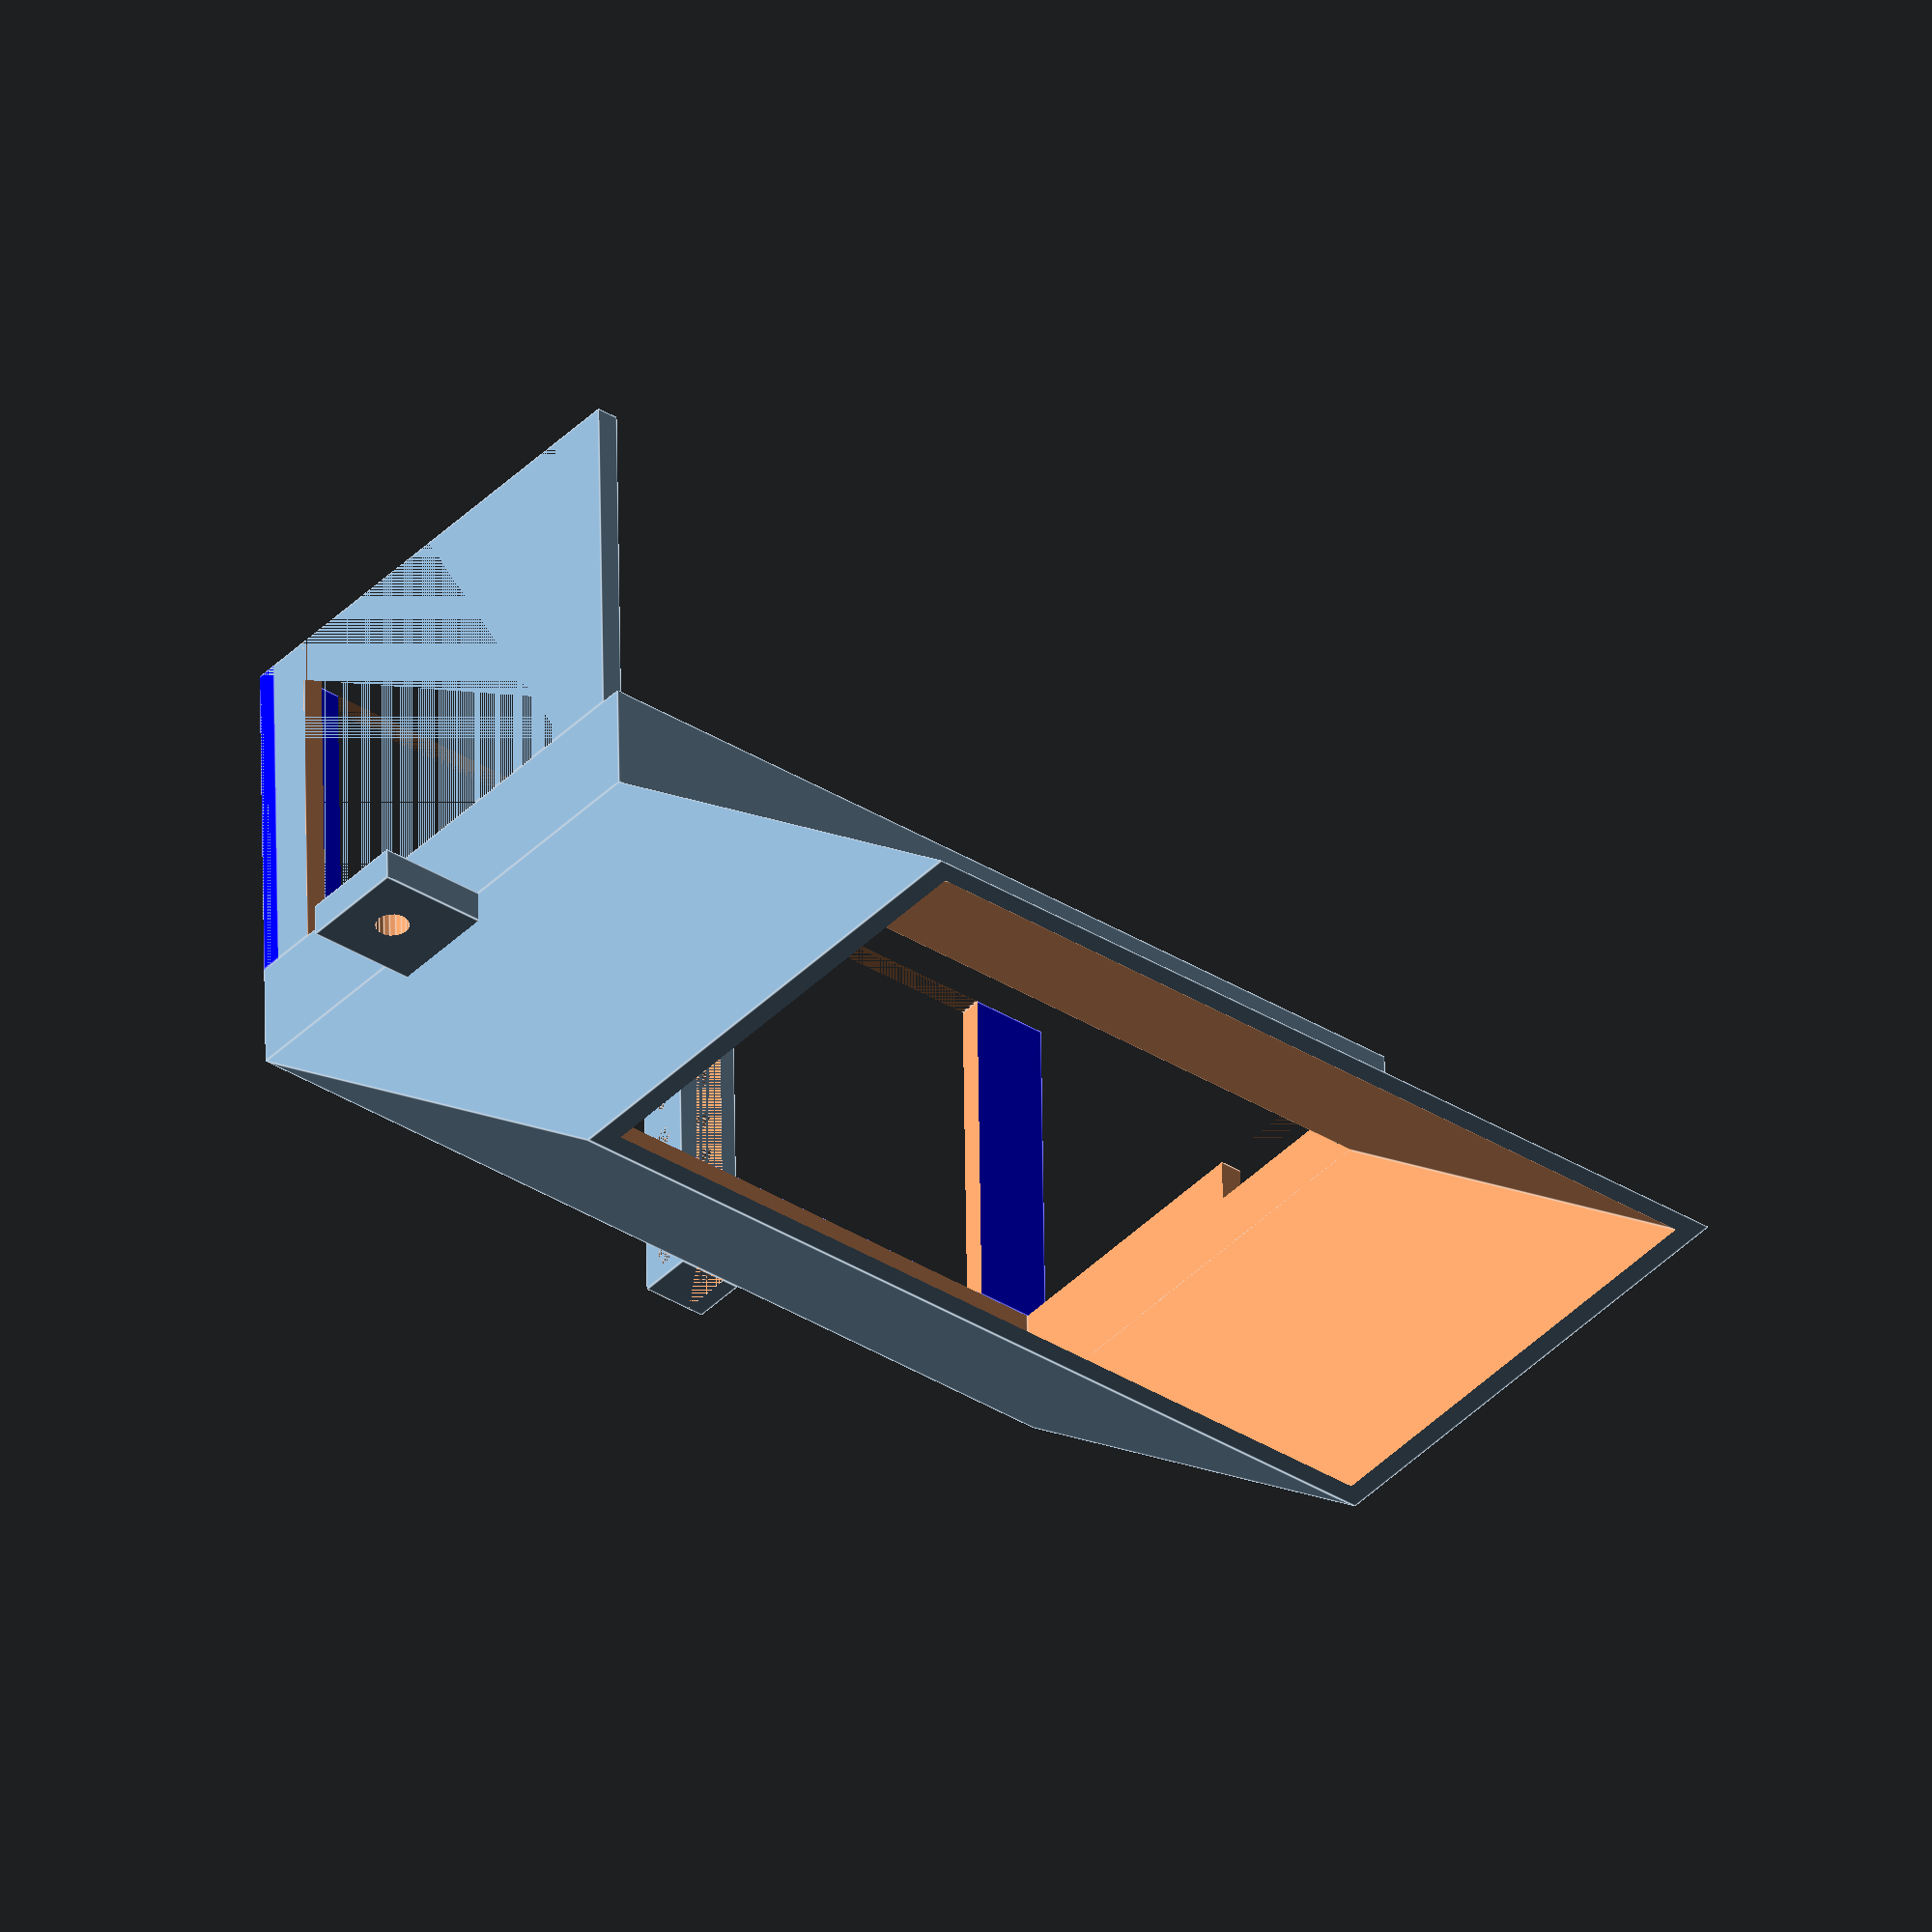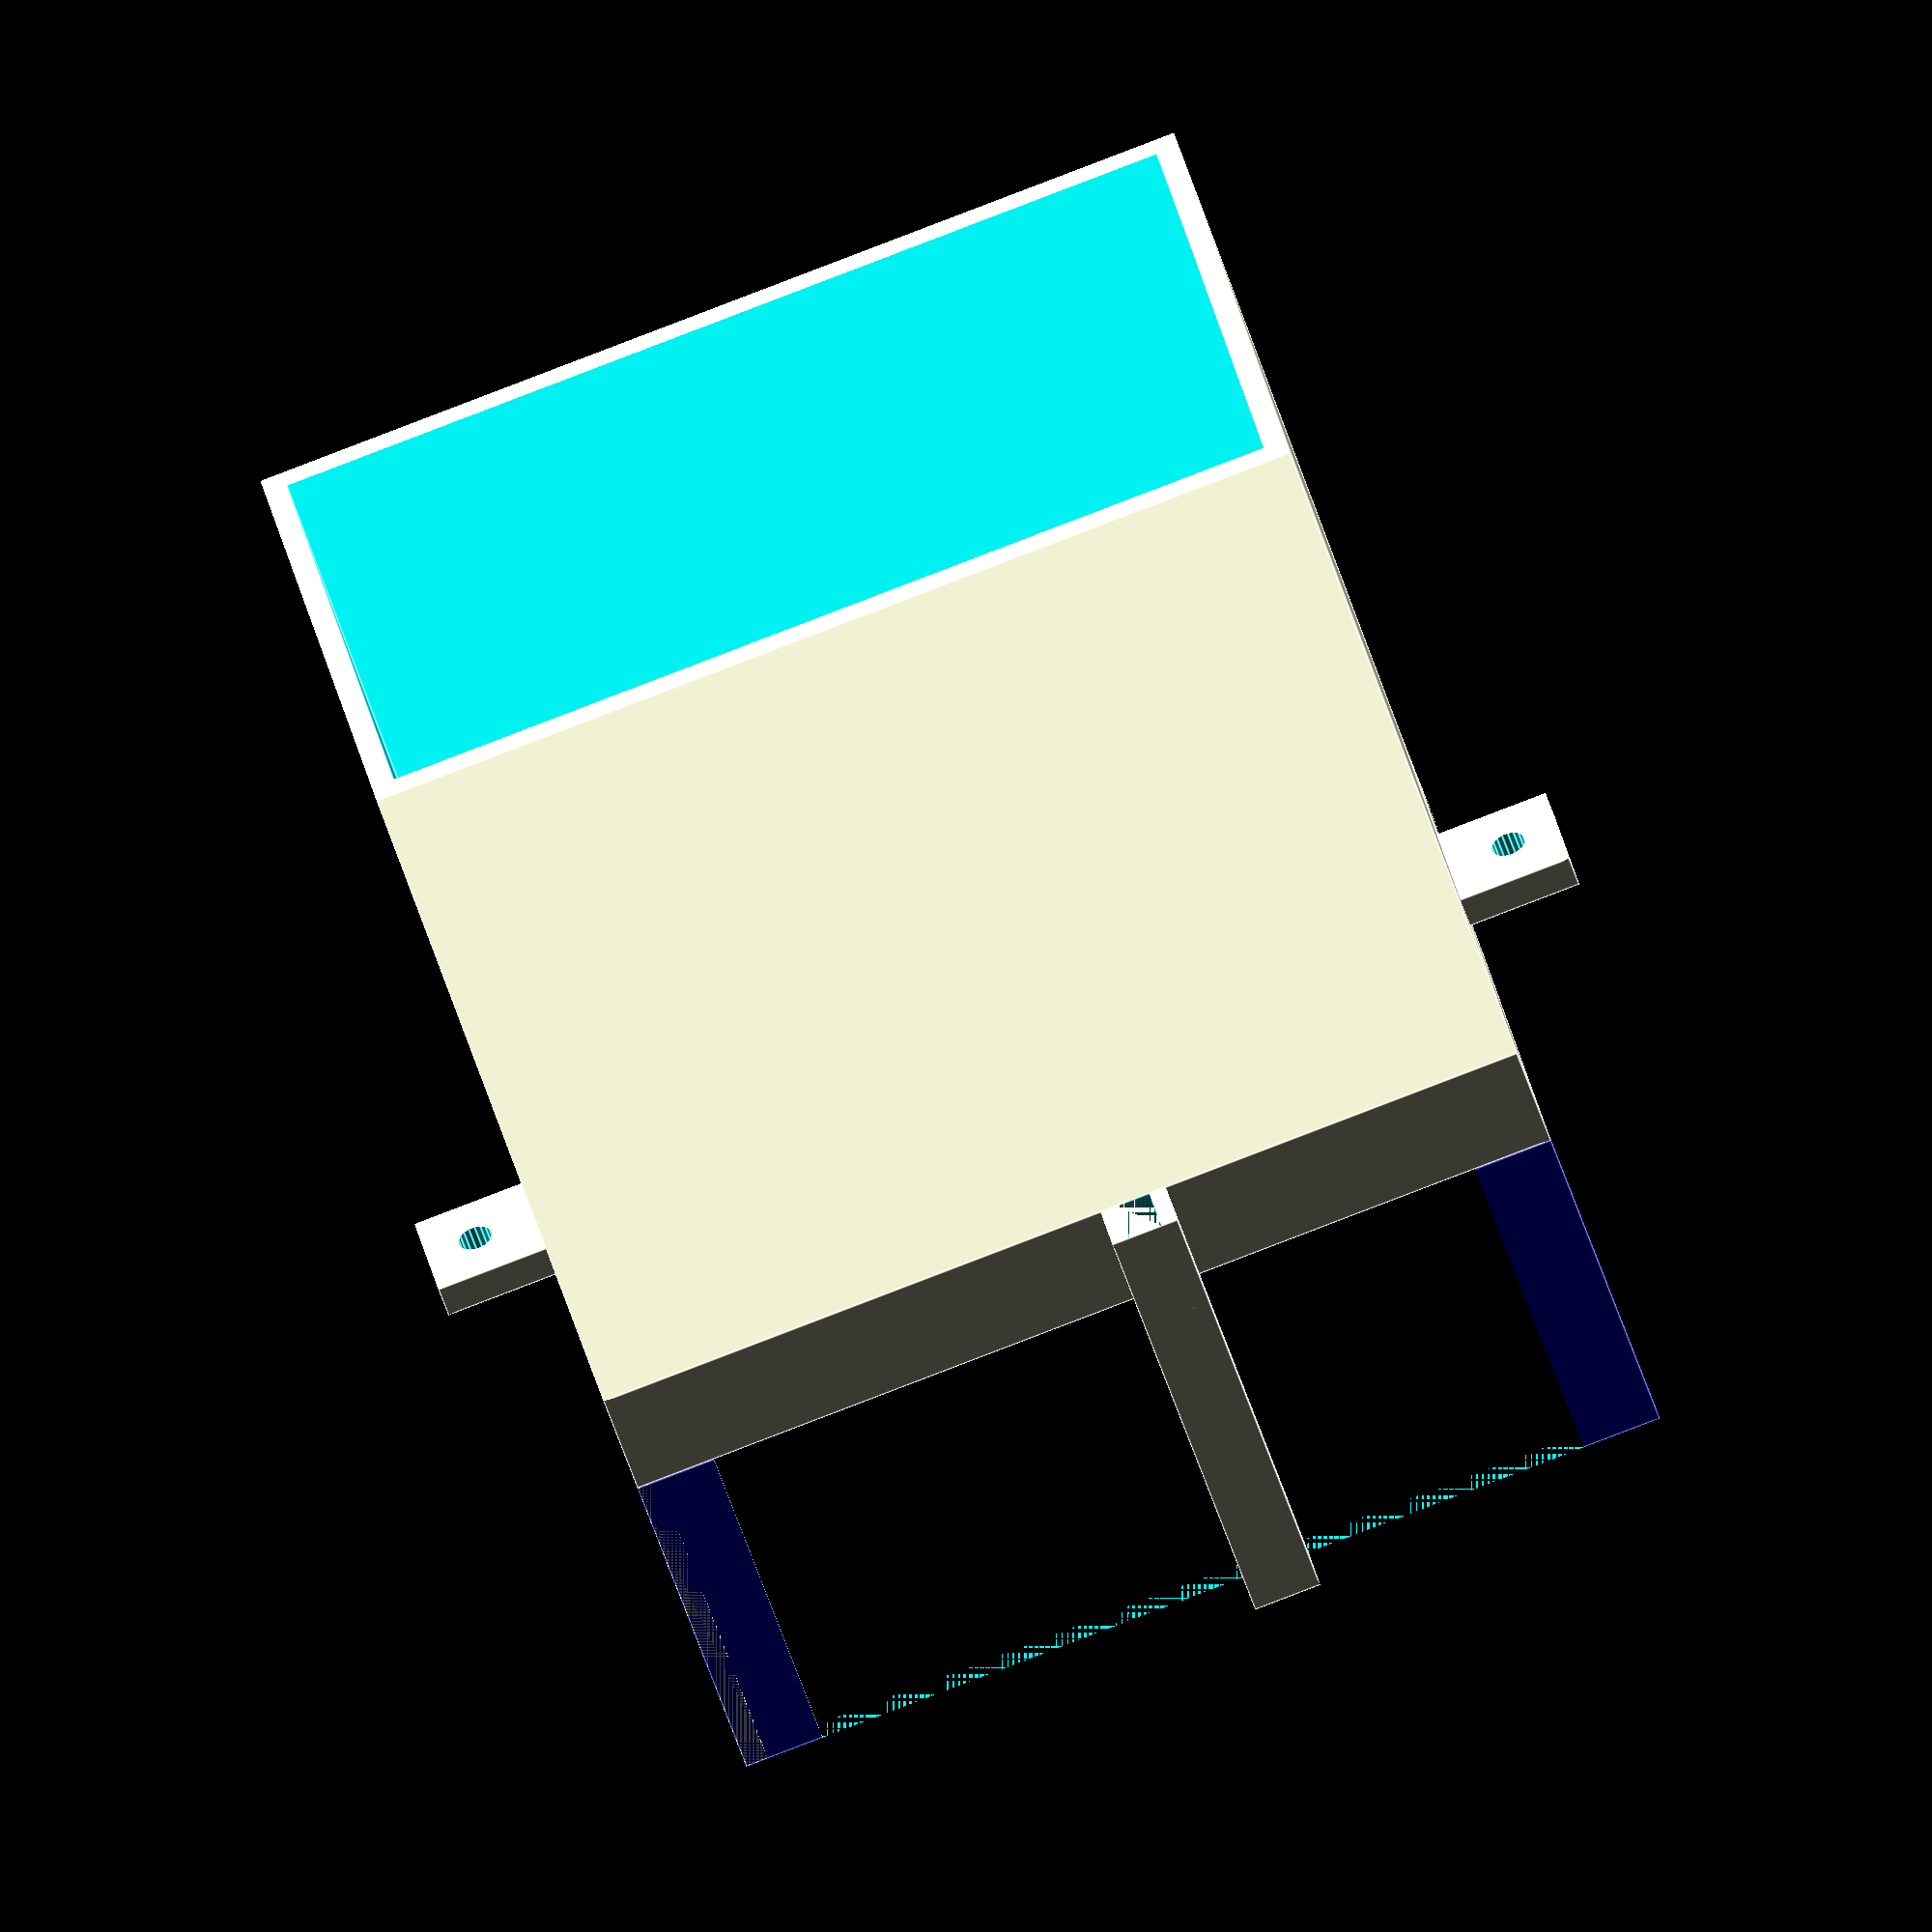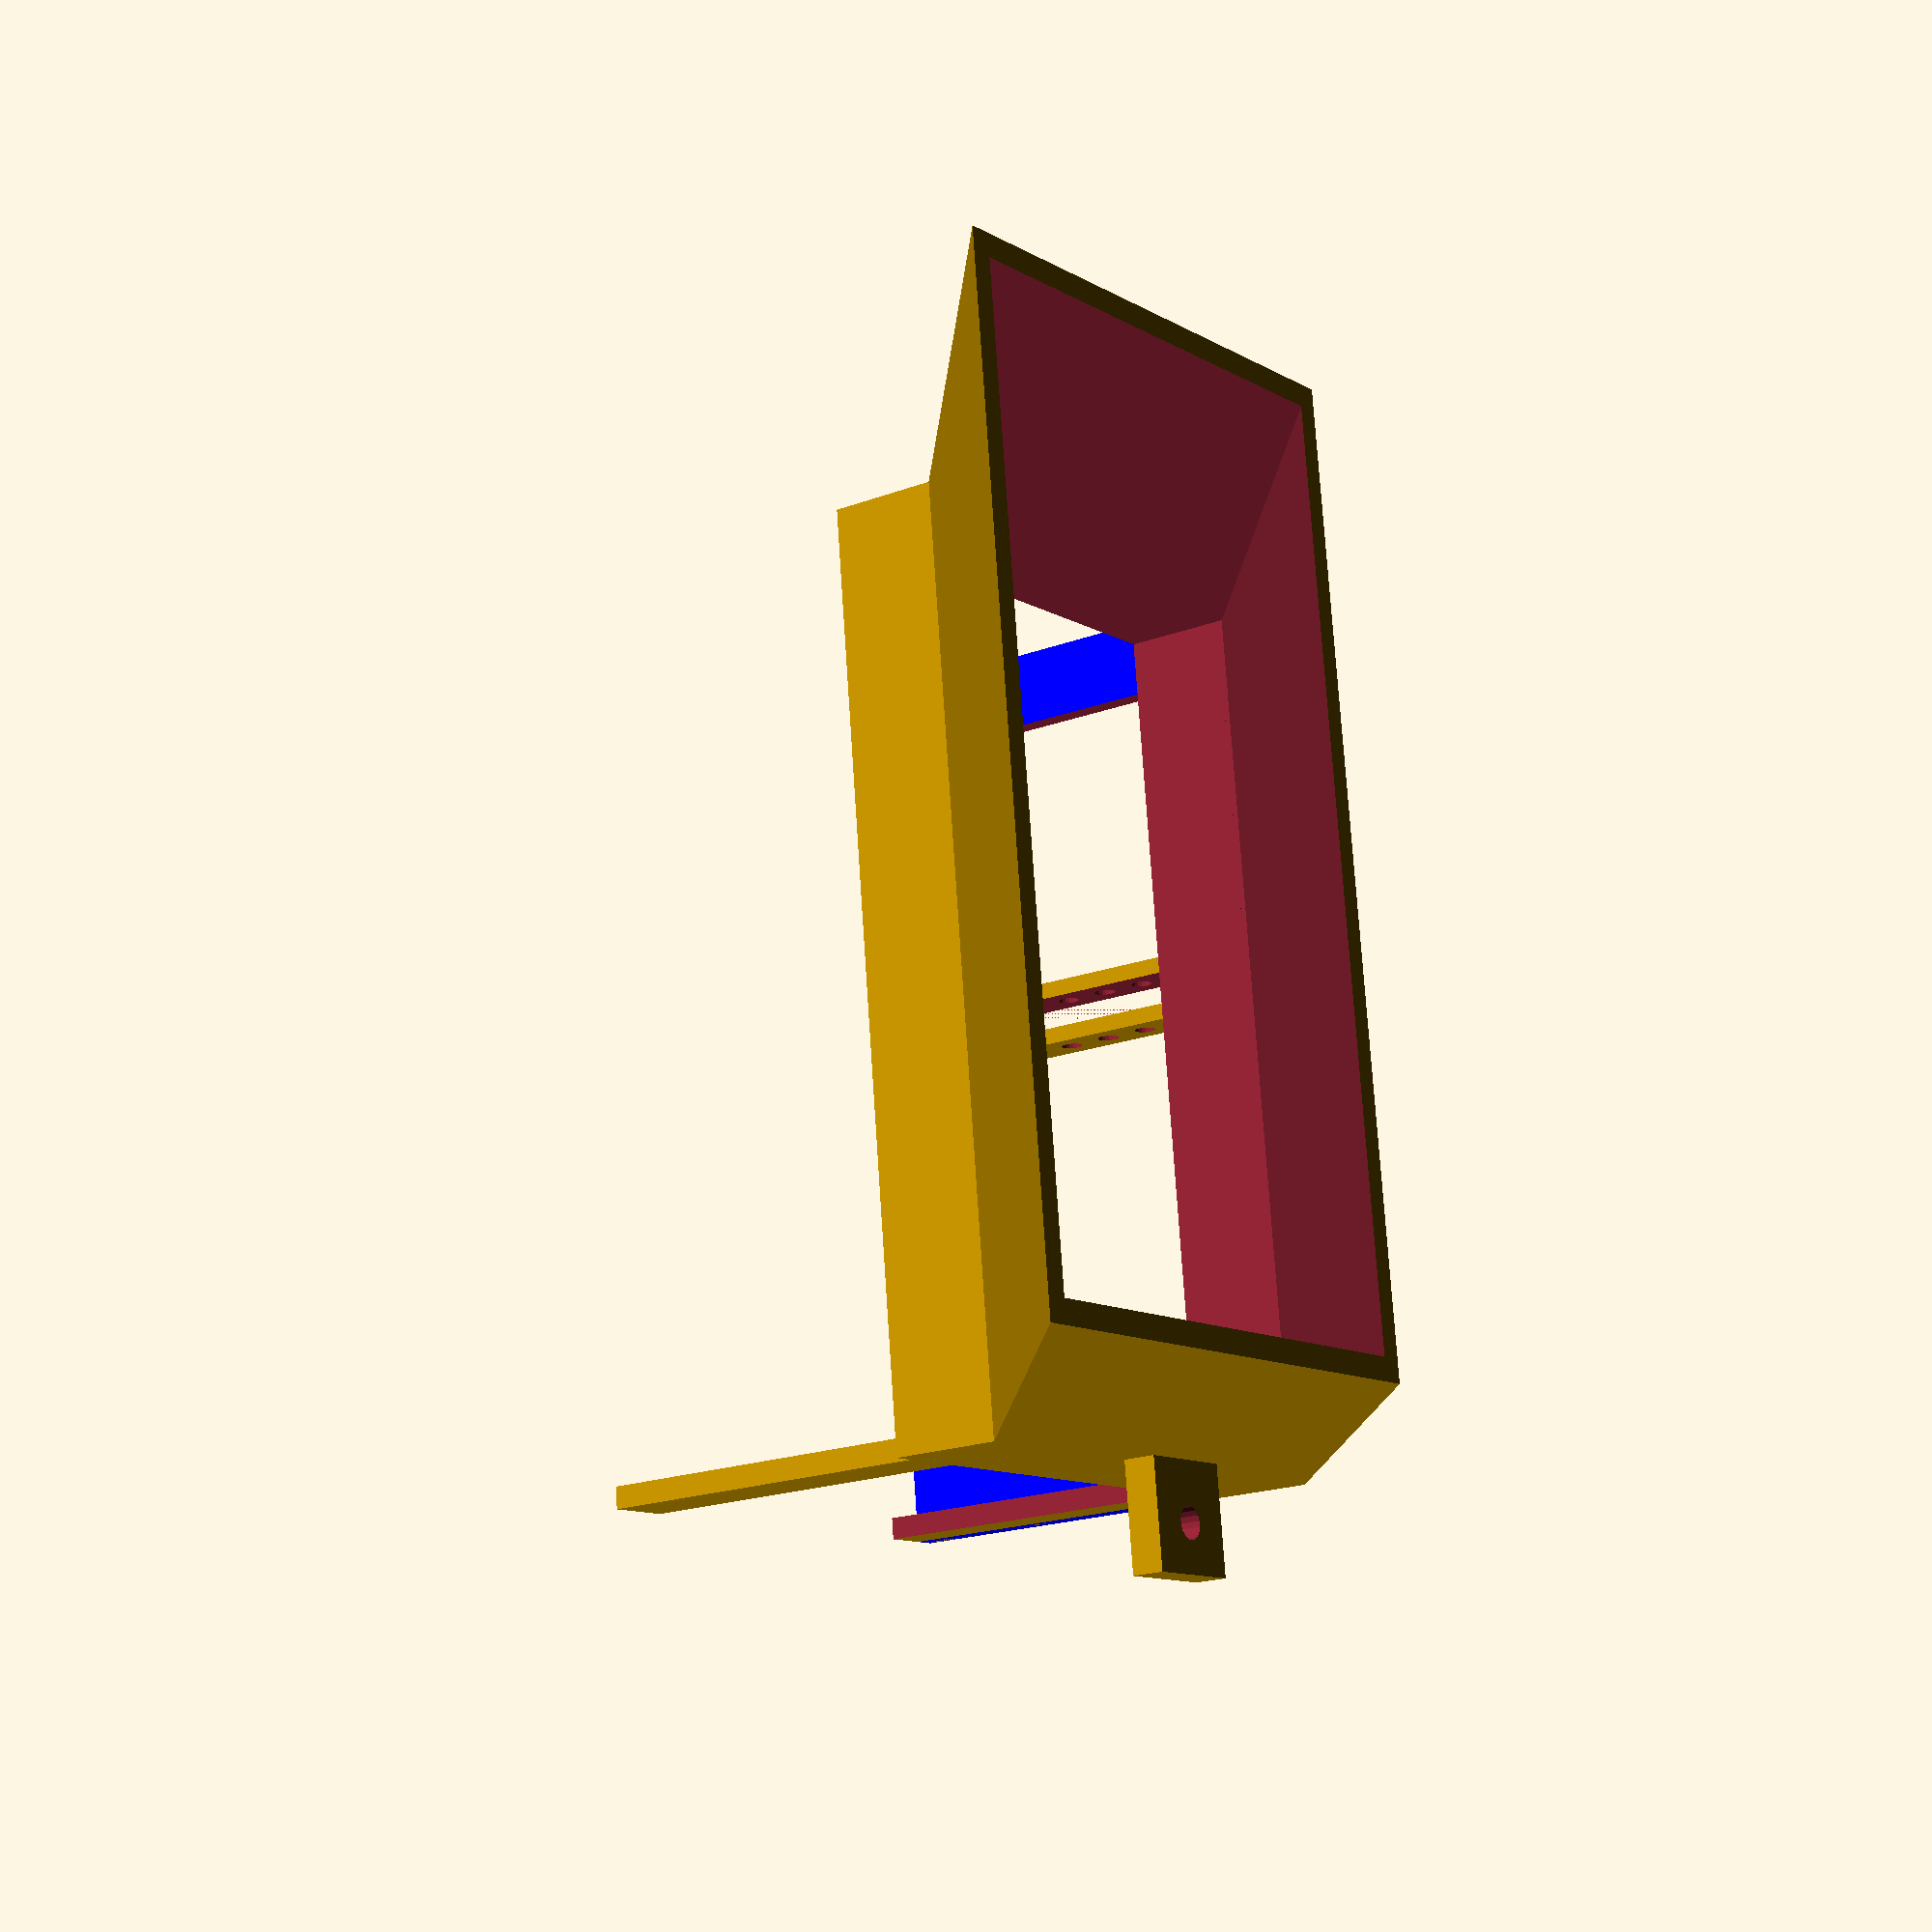
<openscad>
//General
$fn = 18;
tolerance = 0.5;
wall = 2;

w_chute_inner = 80;
depth_chute_inner = 45;
h_chute_inner = 10;

// left side slot cutout
h_chute_inner_slot = 4;
depth_chute_inner_slot = 18;

// side wall
depth_chute_side_wall = depth_chute_inner+wall*2;
h_chute_side_wall = 32;

// main wall
h_chute_main_wall = h_chute_side_wall;

difference(){
  chuteBody();
  translate([-0.001,wall-0.001+6,wall*5])
  cube([w_chute_inner*2, depth_chute_inner-10, h_chute_side_wall*2]);
  translate([7,depth_chute_inner,h_chute_inner])
  cube([w_chute_inner-10, wall*3, h_chute_main_wall+0.001]);
}
mirror([0,0,1])
chuteTunnel();
chuteConnector();

module chuteBody(){
  // main body
  difference(){
    // main body
    cube([w_chute_inner+wall*2, depth_chute_inner+wall*2, h_chute_inner]);
    // hollow out
    translate([wall,wall,-0.5])
    cube([w_chute_inner, depth_chute_inner, h_chute_inner+1]);
    // slot on left side
    translate([w_chute_inner,wall,h_chute_inner-h_chute_inner_slot])
    cube([wall*3, depth_chute_inner_slot, h_chute_inner_slot+0.001]);
  }
  // side wall
  translate([0,wall,h_chute_inner])
  cube([wall, depth_chute_side_wall-wall, h_chute_side_wall]);
  // main wall
  color("blue")
  translate([0,depth_chute_inner+wall,h_chute_inner])
  cube([w_chute_inner+wall*2, wall, h_chute_main_wall]);
}

module chuteConnector(){
  x_connector = 46.7 + wall;
  w_connector = 6;
  w_connector_space = 3;
  h_connector = h_chute_inner+h_chute_side_wall;
  step_connector = h_connector/10;
  depth_connector = 5;

  // Connector for metal bracket and chute body
  translate([x_connector, depth_chute_inner+depth_connector/2+wall*2,h_connector/2])
  difference(){
    cube([w_connector,depth_connector,h_connector], center=true);
    cube([w_connector_space+0.001,depth_connector+0.001,h_chute_inner+h_chute_side_wall+0.001], center=true);
    translate([0,0,-h_connector/2.25])
    for(i=[0:step_connector:h_connector]){
      translate([0,0,i])
      rotate([0,90,0])
      cylinder(h=w_connector+0.001, center=true);
    }
  }
}

module chuteTunnel(){
  h_chute_tunnel = 36;
  difference(){
    union(){
      skew([0, 0, 0, 0, -55, 0])
      cube([w_chute_inner+wall*2, depth_chute_inner+wall*2, h_chute_tunnel]);
      // right nut bracket
      translate([0,(depth_chute_inner+wall*2)/2,0])
      nutBracket(l=20);
      // left nut bracket
      translate([w_chute_inner+wall*2,(depth_chute_inner+wall*2)/2,0])
      rotate([0,0,180])
      nutBracket(l=20);
    }
    skew([0, 0, 0, 0, -55, 0])
    translate([wall,wall,-0.5])
    cube([w_chute_inner, depth_chute_inner, h_chute_tunnel+1]);
  }
}

/*skew takes an array of six angles:
 *x along y
 *x along z
 *y along x
 *y along z
 *z along x
 *z along y
 */
module skew(dims) {
matrix = [
  [ 1, dims[0]/45, dims[1]/45, 0 ],
  [ dims[2]/45, 1, dims[4]/45, 0 ],
  [ dims[5]/45, dims[3]/45, 1, 0 ],
  [ 0, 0, 0, 1 ]
];
multmatrix(matrix)
  children();
}

module nutBracket(l=10){
  h = 3;
  w = 10;
  r_m3 = 3/2;
  offset_m3 = r_m3*2;
  translate([0,0,h/2])
  difference(){
    cube([l,w,h], center=true);
    translate([-l/2+r_m3+offset_m3,0,0])
    cylinder(r=r_m3, h=h*2, center=true);
  }
}
</openscad>
<views>
elev=128.1 azim=321.7 roll=0.7 proj=o view=edges
elev=231.4 azim=12.3 roll=343.0 proj=o view=edges
elev=19.2 azim=276.5 roll=125.7 proj=p view=solid
</views>
